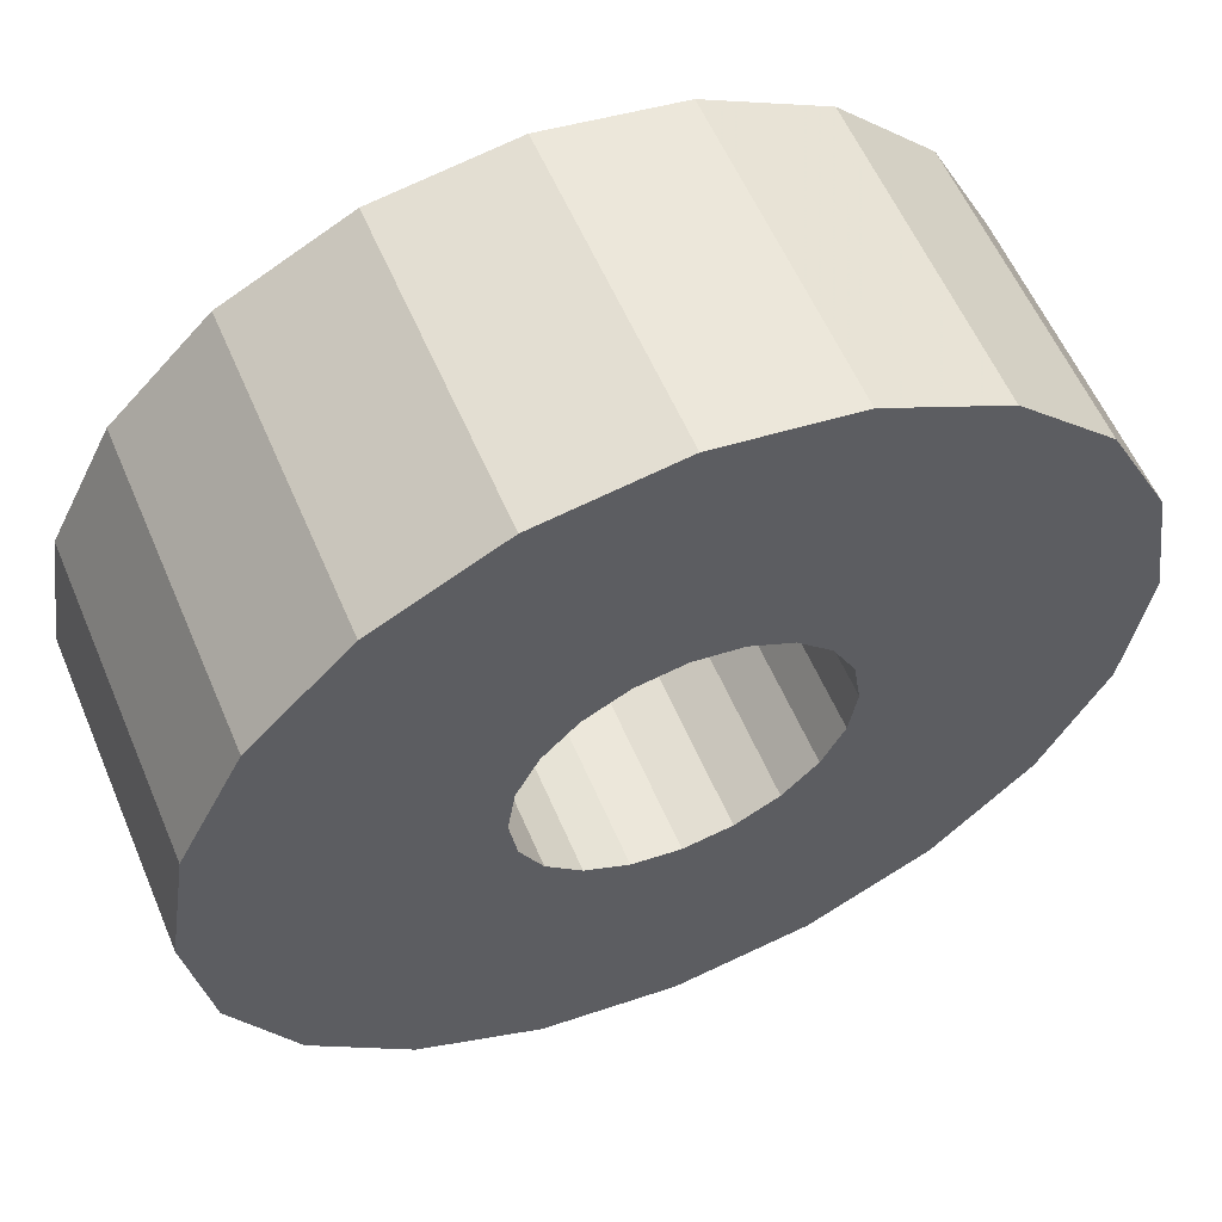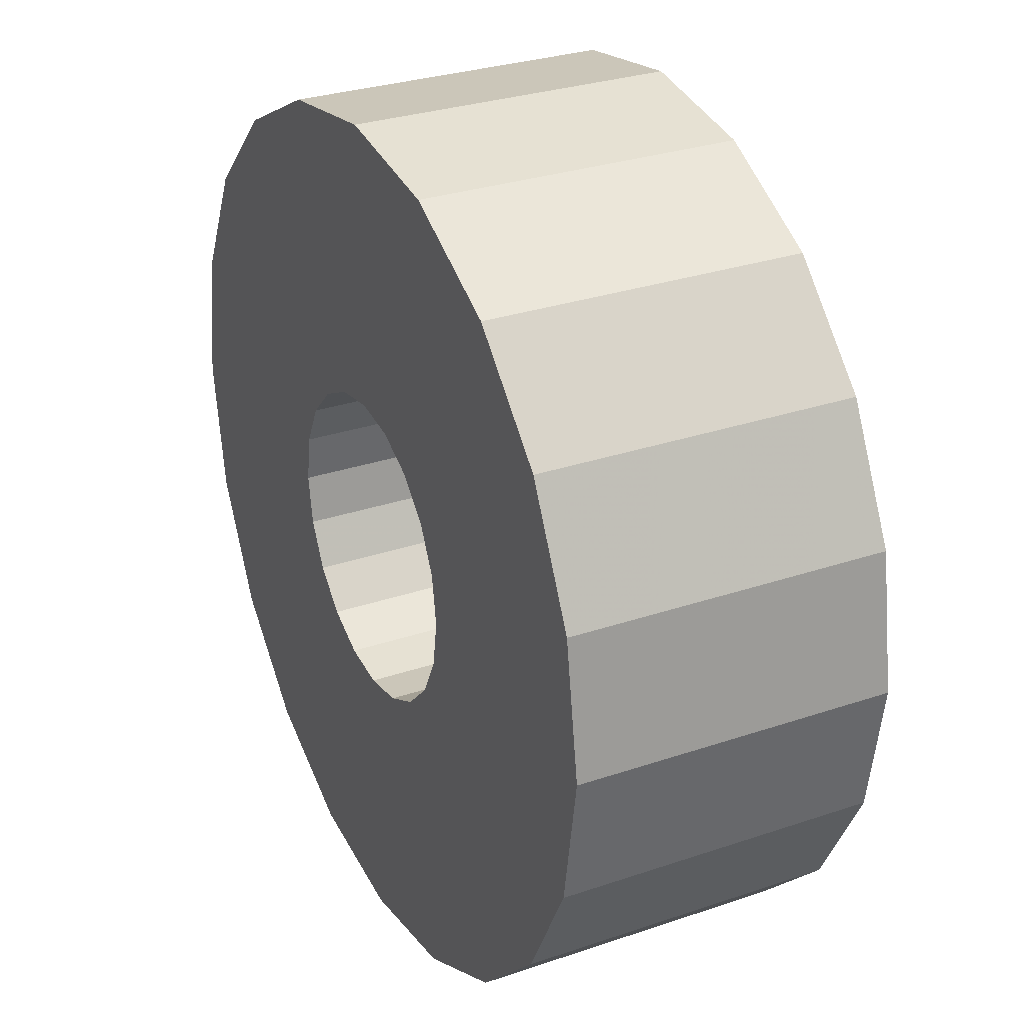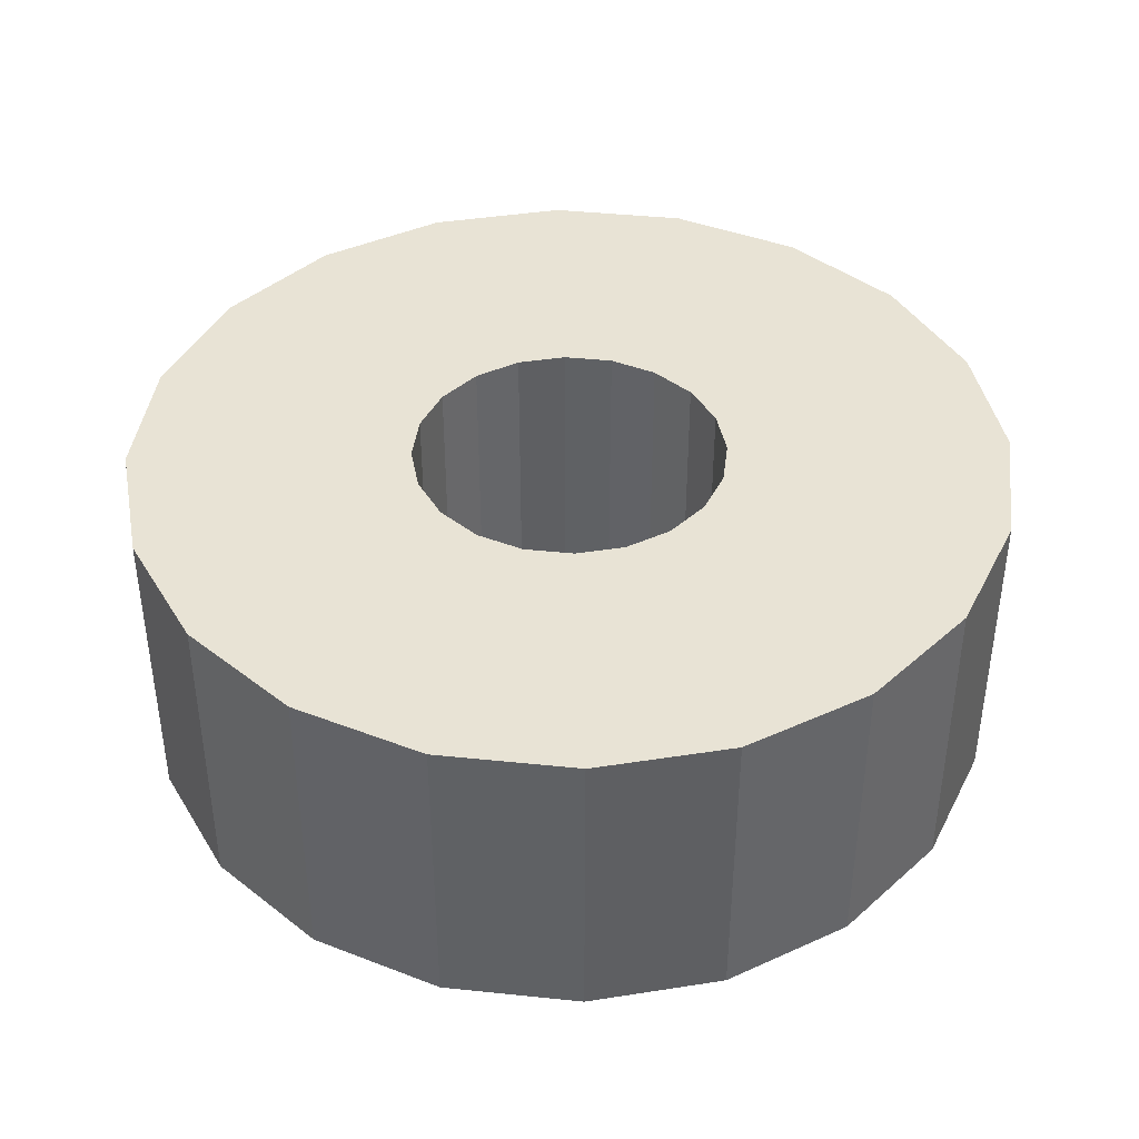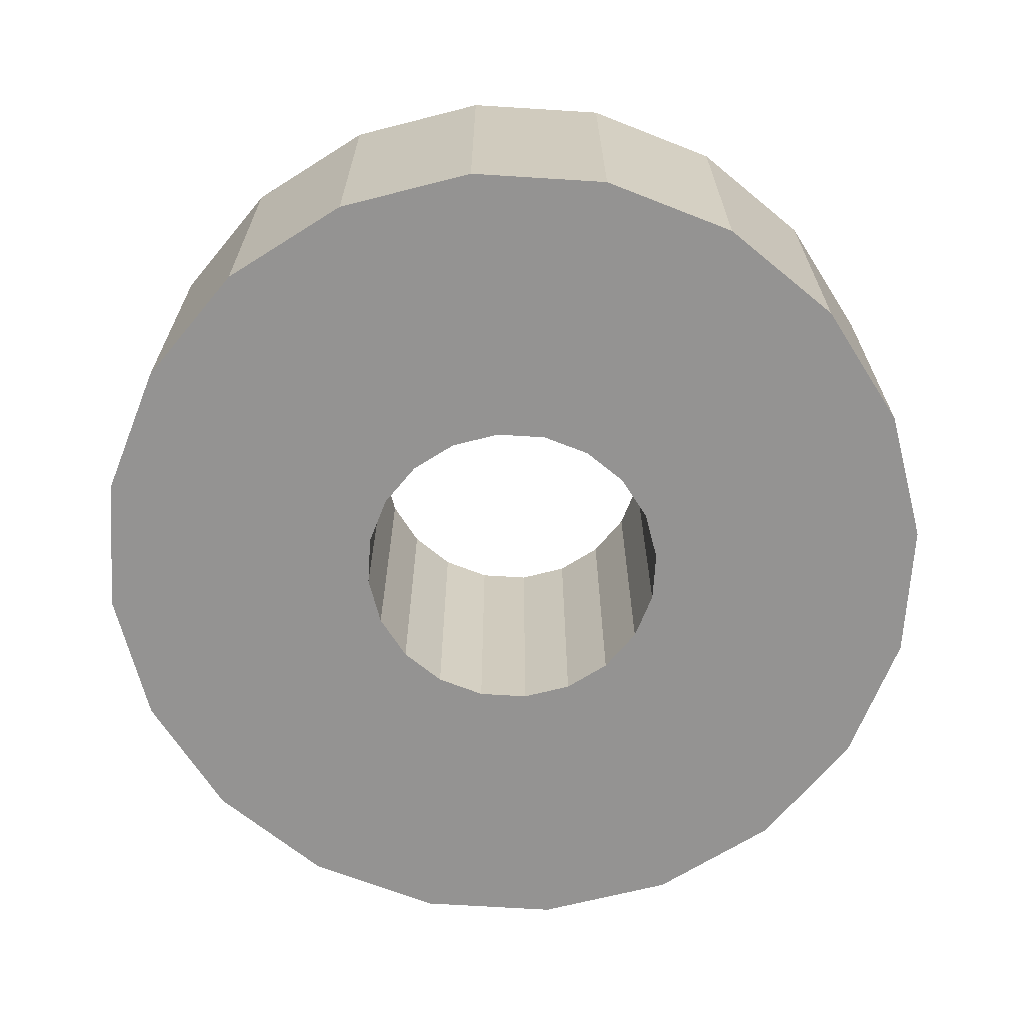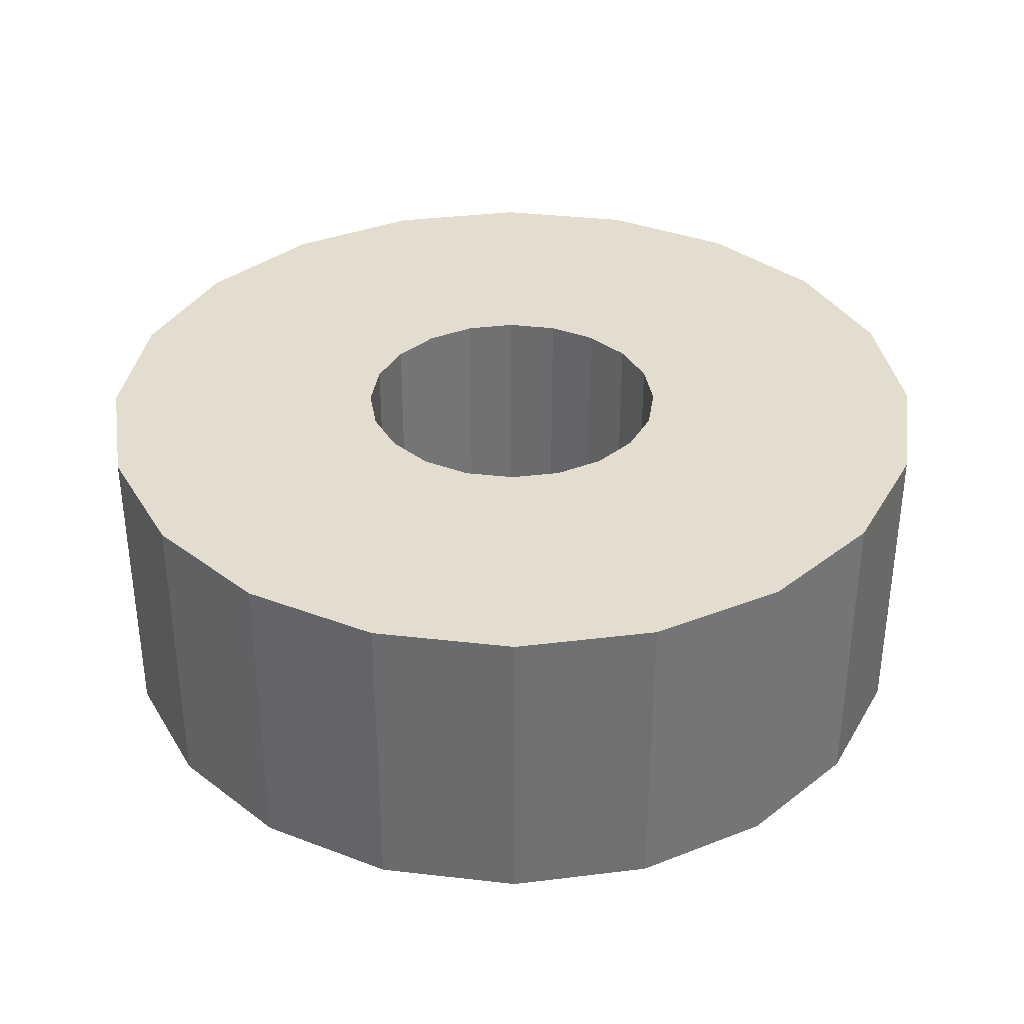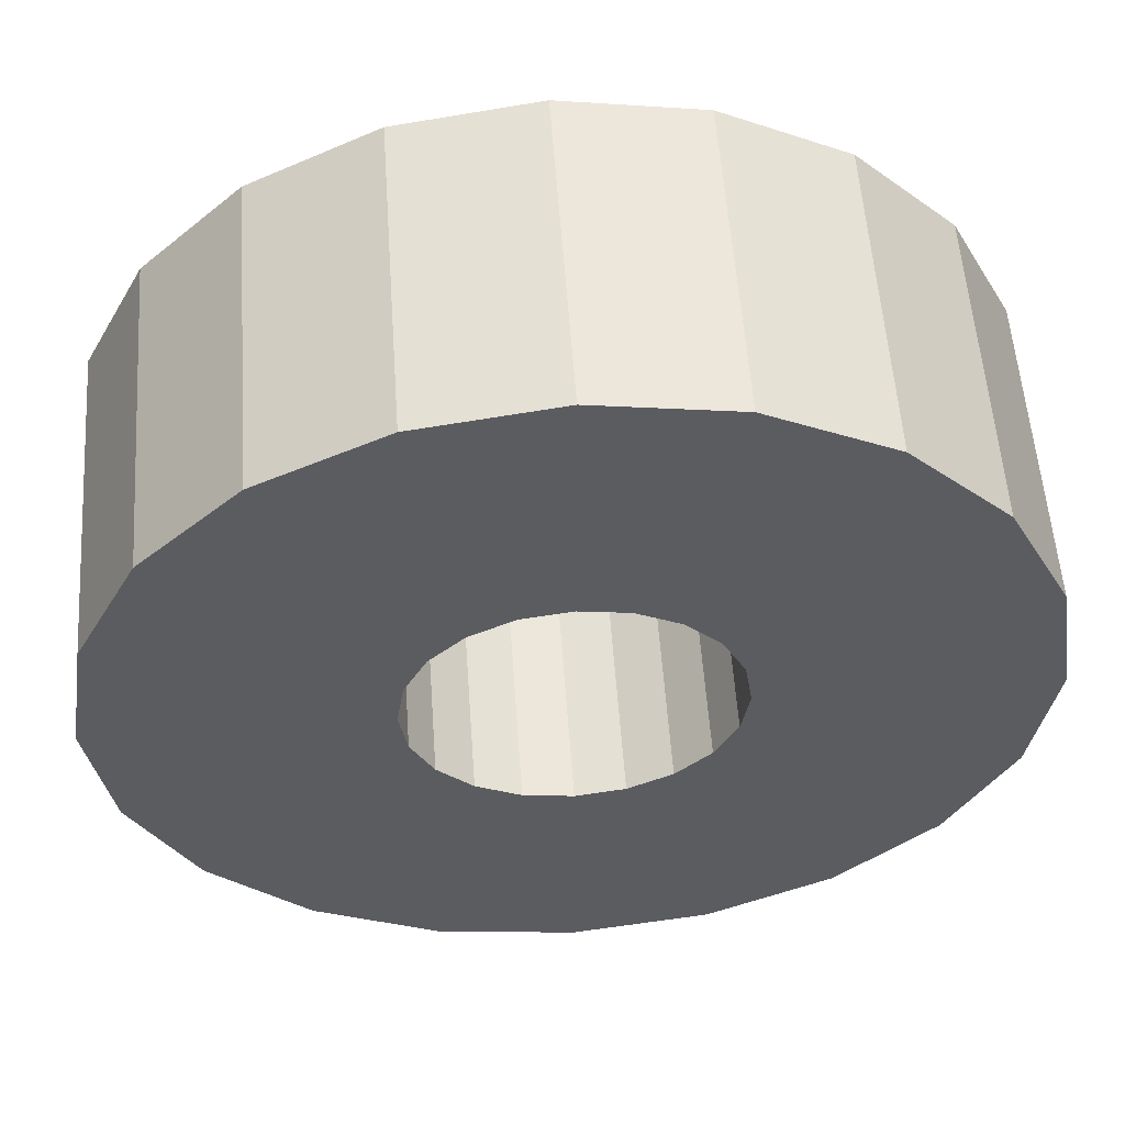
<metadata>
{"format":"obj","ext":"obj","renderer":"f3d","projection":"perspective","resolution":1024,"background":"white","views":[{"elev":58.1,"azim":157.0,"up":"+Y"},{"elev":29.9,"azim":-116.4,"up":"+Y"},{"elev":41.1,"azim":-91.8,"up":"+Z"},{"elev":-66.8,"azim":-48.6,"up":"+Z"},{"elev":35.5,"azim":179.7,"up":"+Z"},{"elev":55.7,"azim":176.0,"up":"+Y"}]}
</metadata>
<code>
o obj_0
v -16.23 		1.326 		0
v -12.33 		3.315 		0
v -8 		4 		0
v -3.674 		3.315 		0
v 0.229 		1.326 		0
v -5.06 		-14.05 		0
v -3.953 		-12.94 		0
v -9.546 		-14.76 		0
v -8 		-15 		0
v -6.454 		-14.76 		0
v -10.94 		-14.05 		0
v -12.05 		-12.94 		0
v -12.05 		-7.06 		0
v -8 		-24 		0
v -12.76 		-11.55 		0
v -12.33 		-23.32 		0
v -10.94 		-5.953 		0
v -3.242 		-11.55 		10
v -13 		-10 		0
v -3.953 		-12.94 		10
v -9.546 		-5.242 		0
v -8 		-4.998 		0
v 3.326 		-18.23 		0
v -12.76 		-8.454 		0
v 0.229 		-21.33 		0
v -3.674 		-23.32 		0
v 6 		-10 		10
v 5.315 		-5.674 		10
v 3.326 		-1.771 		10
v 3.326 		-18.23 		10
v -5.06 		-14.05 		10
v -2.998 		-10 		10
v -6.454 		-5.242 		0
v 5.315 		-14.33 		10
v 5.315 		-14.33 		0
v 6 		-10 		0
v -5.06 		-5.953 		0
v -6.454 		-14.76 		10
v 5.315 		-5.674 		0
v -8 		-15 		10
v -3.242 		-8.454 		0
v -16.23 		-21.33 		0
v -19.33 		-18.23 		0
v -3.953 		-7.06 		0
v -21.32 		-14.33 		0
v 3.326 		-1.771 		0
v -22 		-10 		0
v -21.32 		-5.674 		0
v -12.33 		-23.32 		10
v -19.33 		-1.771 		0
v -8 		-24 		10
v -3.674 		-23.32 		10
v 0.229 		-21.33 		10
v -2.998 		-10 		0
v -8 		4 		10
v -12.33 		3.315 		10
v -16.23 		1.326 		10
v 0.229 		1.326 		10
v -12.05 		-7.06 		10
v -3.674 		3.315 		10
v -3.242 		-11.55 		0
v -9.546 		-14.76 		10
v -13 		-10 		10
v -10.94 		-5.953 		10
v -19.33 		-1.771 		10
v -21.32 		-5.674 		10
v -22 		-10 		10
v -21.32 		-14.33 		10
v -10.94 		-14.05 		10
v -9.546 		-5.242 		10
v -19.33 		-18.23 		10
v -16.23 		-21.33 		10
v -8 		-4.998 		10
v -12.05 		-12.94 		10
v -6.454 		-5.242 		10
v -12.76 		-11.55 		10
v -5.06 		-5.953 		10
v -3.953 		-7.06 		10
v -12.76 		-8.454 		10
v -3.242 		-8.454 		10
g group_0_16089887
f 22 21 3
f 4 33 3
f 5 33 4
f 7 61 23
f 42 43 12
f 12 11 42
f 15 12 43
f 17 1 21
f 42 8 16
f 11 8 42
f 8 9 16
f 14 16 9
f 10 26 9
f 10 6 25
f 25 26 10
f 14 9 26
f 23 35 30
f 29 80 28
f 27 28 80
f 32 18 27
f 20 30 18
f 31 30 20
f 38 53 31
f 34 18 30
f 27 18 34
f 35 36 27
f 35 27 34
f 24 50 13
f 39 28 27
f 39 27 36
f 31 6 10
f 31 10 38
f 33 5 37
f 46 29 28
f 46 28 39
f 17 13 1
f 43 45 15
f 19 15 45
f 47 48 19
f 45 47 19
f 24 19 48
f 50 24 48
f 1 13 50
f 38 10 9
f 38 9 40
f 49 51 40
f 51 52 40
f 38 40 52
f 53 38 52
f 30 31 53
f 29 46 5
f 57 70 56
f 65 59 57
f 56 70 55
f 55 75 60
f 14 51 49
f 14 49 16
f 44 37 5
f 5 46 44
f 13 59 79
f 79 59 65
f 9 8 62
f 9 62 40
f 54 36 61
f 17 64 59
f 17 59 13
f 22 3 33
f 1 2 21
f 2 3 21
f 66 67 63
f 67 68 63
f 68 71 76
f 74 76 71
f 71 72 69
f 49 62 72
f 69 72 62
f 40 62 49
f 70 57 64
f 64 57 59
f 21 70 64
f 21 64 17
f 5 58 29
f 62 8 11
f 62 11 69
f 5 4 60
f 5 60 58
f 73 55 70
f 4 3 55
f 4 55 60
f 3 2 56
f 3 56 55
f 2 1 57
f 2 57 56
f 70 21 22
f 70 22 73
f 1 65 57
f 12 74 69
f 12 69 11
f 23 25 6
f 6 7 23
f 35 23 61
f 39 36 41
f 44 46 41
f 39 41 46
f 54 41 36
f 35 61 36
f 51 14 26
f 51 26 52
f 76 63 68
f 74 71 69
f 26 25 53
f 26 53 52
f 33 75 73
f 33 73 22
f 25 23 30
f 25 30 53
f 15 76 74
f 15 74 12
f 63 79 66
f 30 35 34
f 78 29 77
f 76 15 19
f 76 19 63
f 37 77 75
f 37 75 33
f 65 66 79
f 24 79 63
f 24 63 19
f 29 58 77
f 77 37 44
f 77 44 78
f 13 79 24
f 78 44 41
f 78 41 80
f 80 41 54
f 80 54 32
f 75 77 58
f 75 55 73
f 58 60 75
f 32 27 80
f 78 80 29
f 32 54 61
f 32 61 18
f 18 61 7
f 18 7 20
f 20 7 6
f 20 6 31
f 1 50 65
f 50 48 66
f 50 66 65
f 48 47 67
f 48 67 66
f 67 47 45
f 67 45 68
f 45 43 71
f 45 71 68
f 43 42 72
f 43 72 71
f 16 49 42
f 42 49 72

</code>
